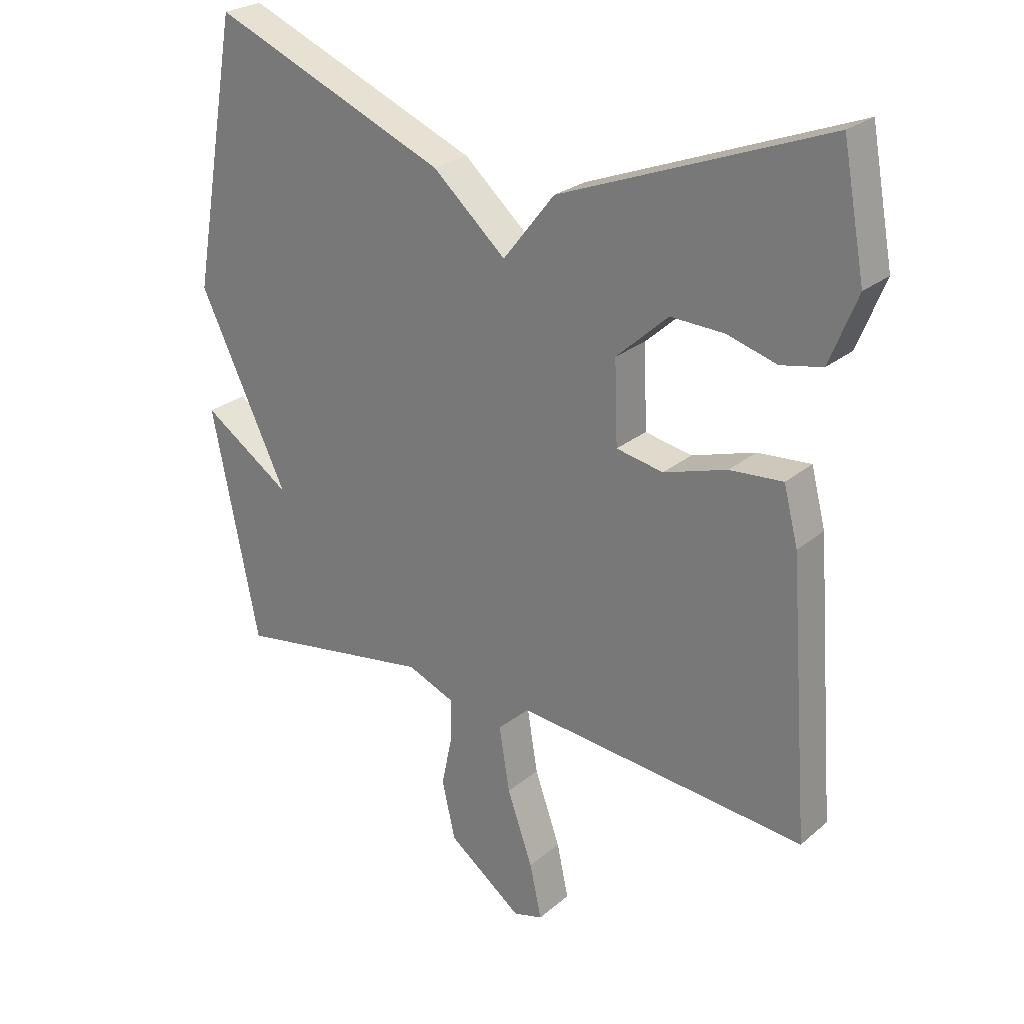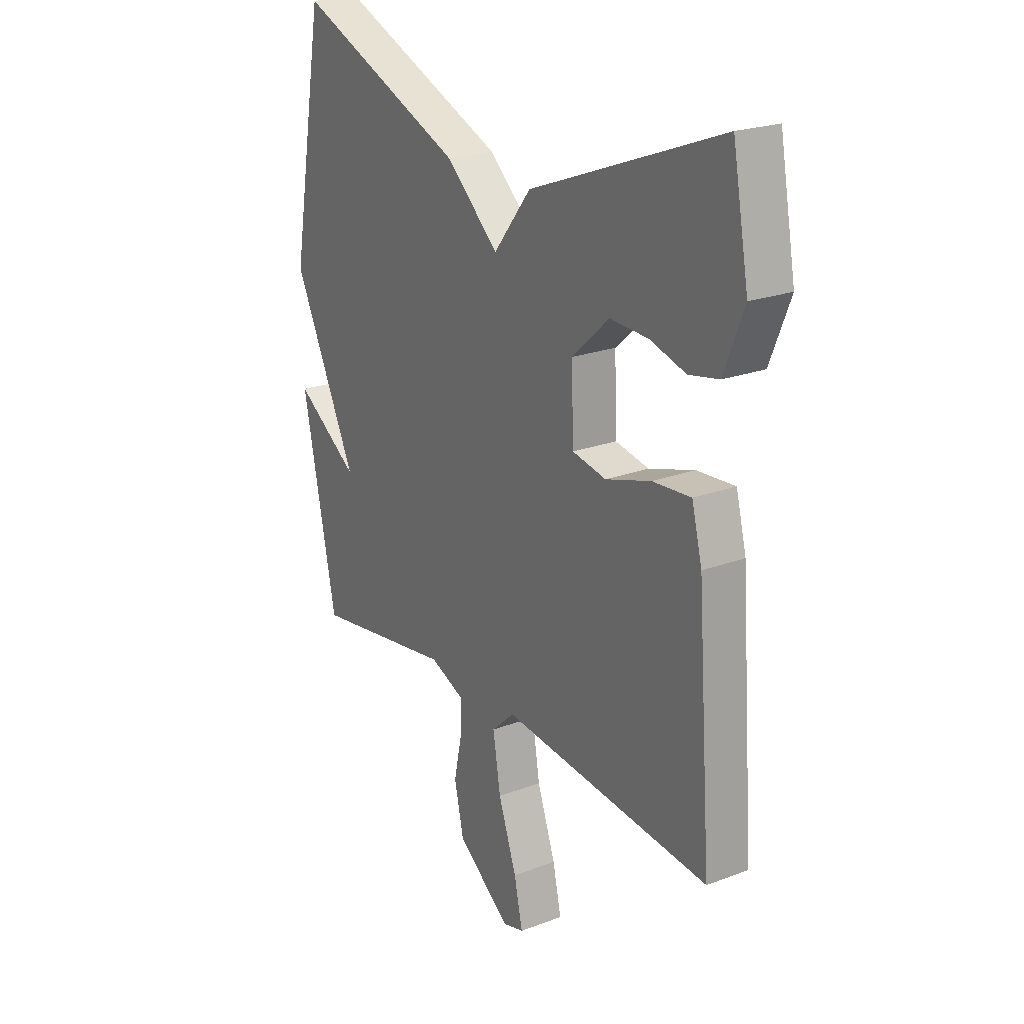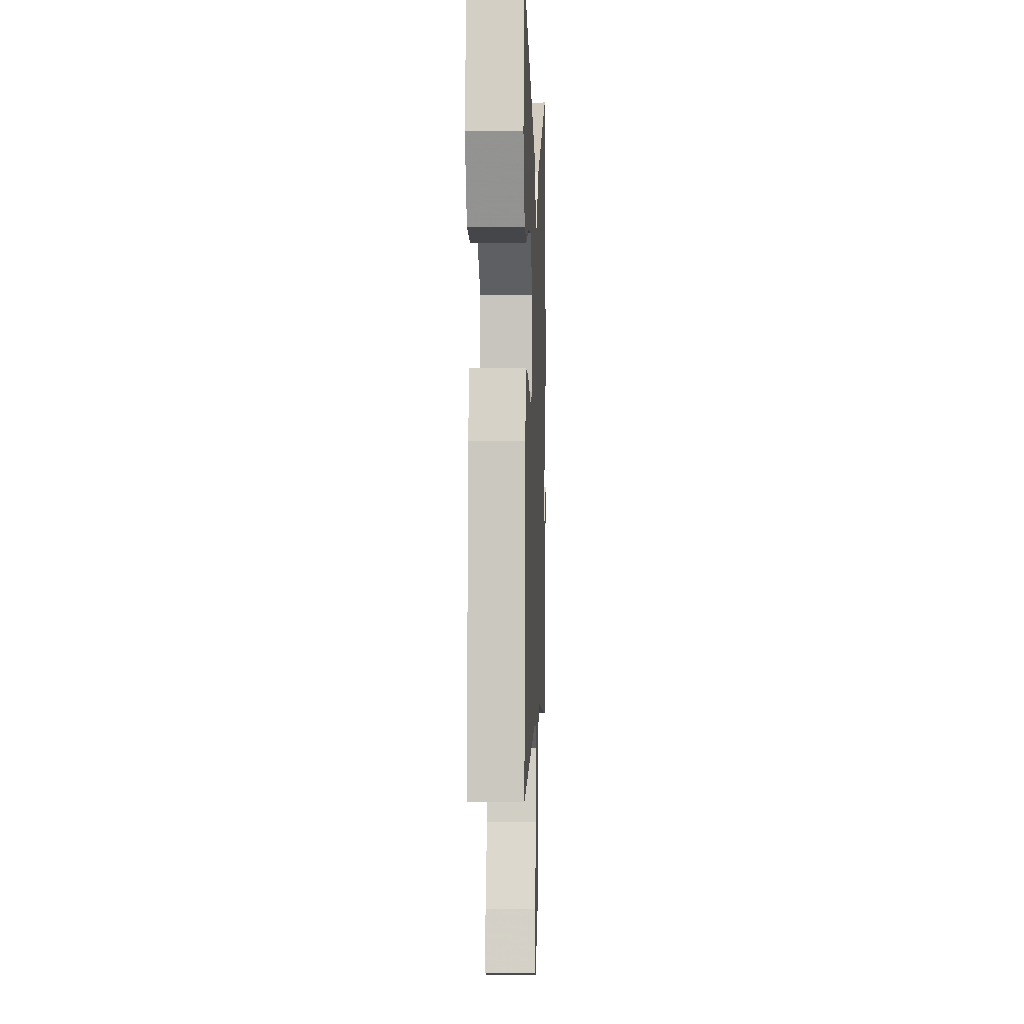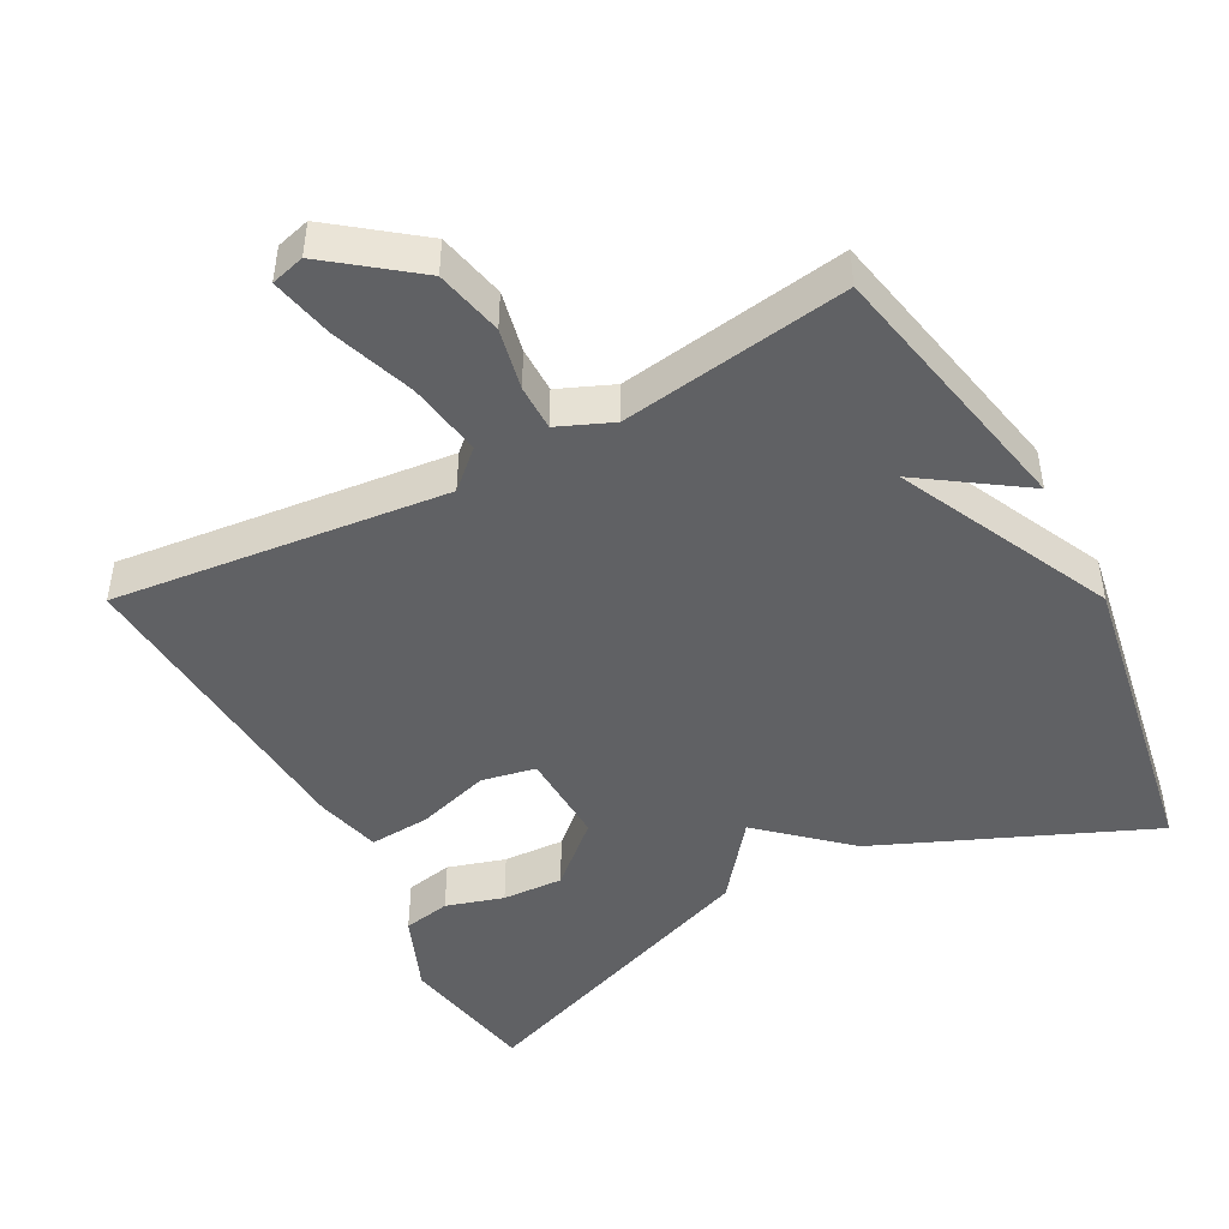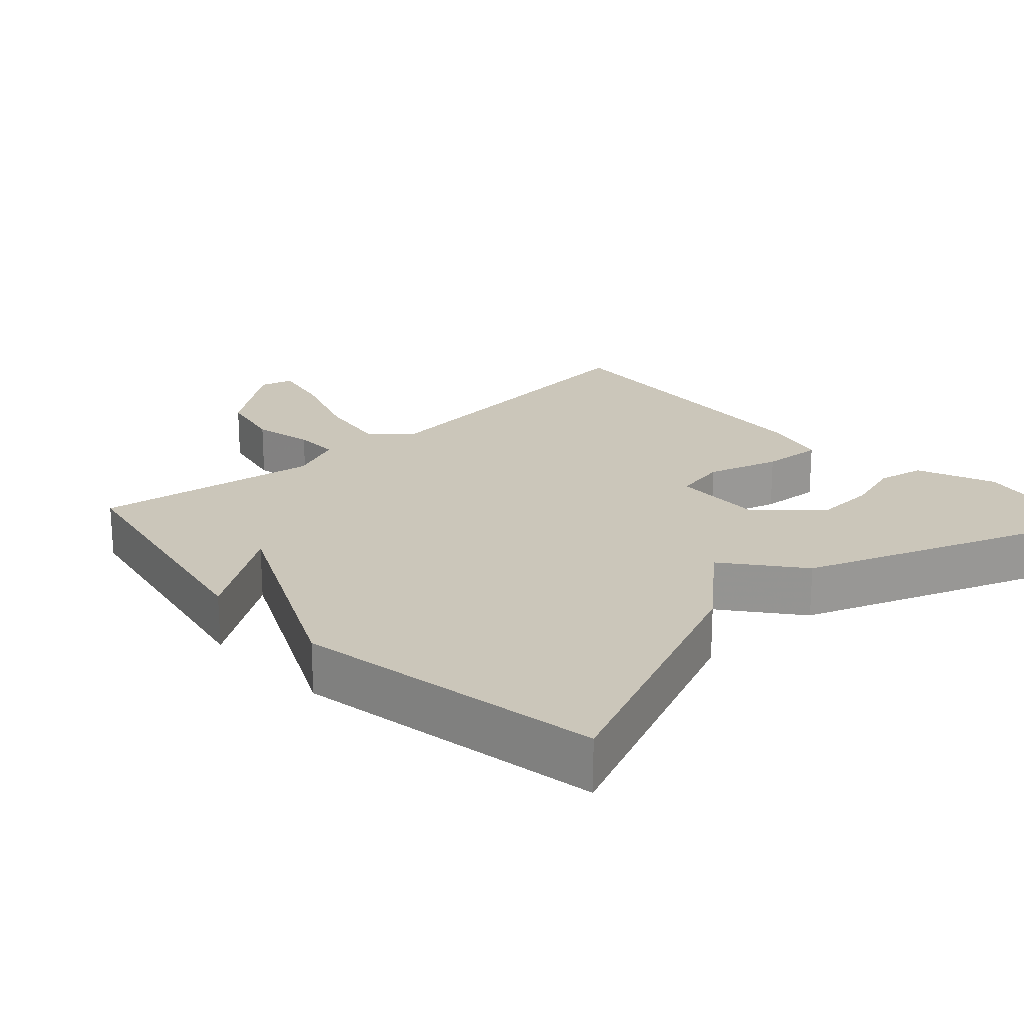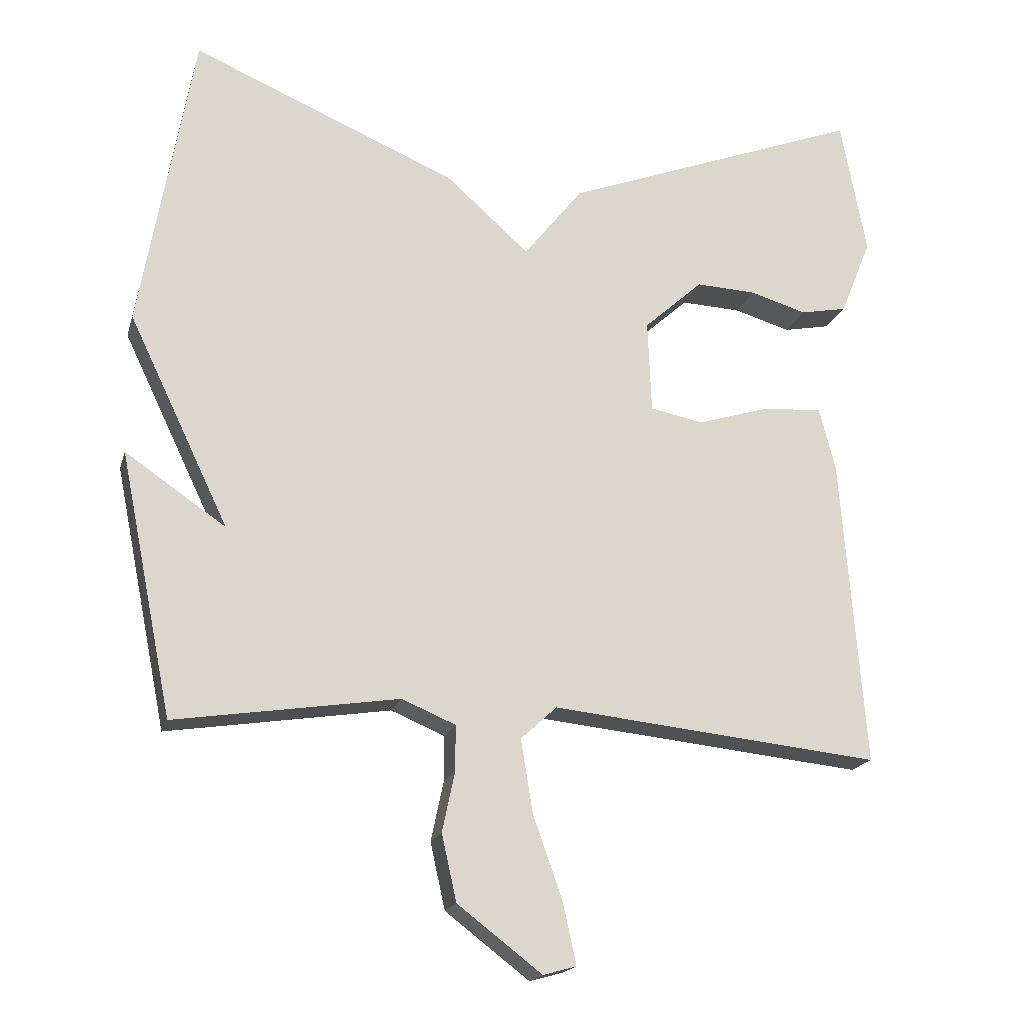
<metadata>
{"format":"obj","ext":"obj","renderer":"f3d","projection":"perspective","resolution":1024,"background":"white","views":[{"elev":25.2,"azim":37.0,"up":"+Z"},{"elev":22.4,"azim":56.9,"up":"+Z"},{"elev":1.2,"azim":92.2,"up":"+Z"},{"elev":-46.8,"azim":-151.9,"up":"+Y"},{"elev":21.2,"azim":-42.7,"up":"+Y"},{"elev":-18.3,"azim":-14.4,"up":"+Z"}]}
</metadata>
<code>
v 0.5 0.07 0.5
v 0.536 0.07 0.306
v 0.492 0.07 0.197
v 0.426 0.07 0.184
v 0.346 0.07 0.208
v 0.261 0.07 0.212
v 0.178 0.07 0.137
v 0.183 0.07 0.006
v 0.258 0.07 -0.009
v 0.359 0.07 0.022
v 0.444 0.07 0.028
v 0.467 0.07 -0.062
v 0.5 0.07 -0.5
v 0.035 0.07 -0.451
v -0.016 0.07 -0.498
v 0.001 0.07 -0.602
v 0.042 0.07 -0.718
v 0.061 0.07 -0.805
v 0.014 0.07 -0.818
v -0.105 0.07 -0.727
v -0.126 0.07 -0.633
v -0.108 0.07 -0.548
v -0.108 0.07 -0.484
v -0.184 0.07 -0.452
v -0.5 0.07 -0.5
v -0.575 0.07 -0.129
v -0.433 0.07 -0.226
v -0.575 0.07 0.071
v -0.5 0.07 0.5
v -0.124 0.07 0.34
v -0.007 0.07 0.235
v 0.076 0.07 0.34
v 0.5 0 0.5
v 0.536 0 0.306
v 0.492 0 0.197
v 0.426 0 0.184
v 0.346 0 0.208
v 0.261 0 0.212
v 0.178 0 0.137
v 0.183 0 0.006
v 0.258 0 -0.009
v 0.359 0 0.022
v 0.444 0 0.028
v 0.467 0 -0.062
v 0.5 0 -0.5
v 0.035 0 -0.451
v -0.016 0 -0.498
v 0.001 0 -0.602
v 0.042 0 -0.718
v 0.061 0 -0.805
v 0.014 0 -0.818
v -0.105 0 -0.727
v -0.126 0 -0.633
v -0.108 0 -0.548
v -0.108 0 -0.484
v -0.184 0 -0.452
v -0.5 0 -0.5
v -0.575 0 -0.129
v -0.433 0 -0.226
v -0.575 0 0.071
v -0.5 0 0.5
v -0.124 0 0.34
v -0.007 0 0.235
v 0.076 0 0.34
f 1 2 3
f 32 1 3
f 31 32 3
f 29 30 31
f 28 29 31
f 27 28 31
f 24 25 26 27
f 23 24 27 31
f 22 23 31
f 20 21 22
f 19 20 22
f 18 19 22
f 17 18 22
f 16 17 22
f 15 16 22
f 14 15 22 31
f 12 13 14
f 11 12 14
f 10 11 14
f 9 10 14
f 8 9 14
f 7 8 14 31
f 6 7 31
f 5 6 31
f 3 4 5
f 3 5 31
f 35 34 33
f 35 33 64
f 35 64 63
f 63 62 61
f 63 61 60
f 63 60 59
f 59 58 57 56
f 63 59 56 55
f 63 55 54
f 54 53 52
f 54 52 51
f 54 51 50
f 54 50 49
f 54 49 48
f 54 48 47
f 63 54 47 46
f 46 45 44
f 46 44 43
f 46 43 42
f 46 42 41
f 46 41 40
f 63 46 40 39
f 63 39 38
f 63 38 37
f 37 36 35
f 63 37 35
f 1 33 34 2
f 2 34 35 3
f 3 35 36 4
f 4 36 37 5
f 5 37 38 6
f 6 38 39 7
f 7 39 40 8
f 8 40 41 9
f 9 41 42 10
f 10 42 43 11
f 11 43 44 12
f 12 44 45 13
f 13 45 46 14
f 14 46 47 15
f 15 47 48 16
f 16 48 49 17
f 17 49 50 18
f 18 50 51 19
f 19 51 52 20
f 20 52 53 21
f 21 53 54 22
f 22 54 55 23
f 23 55 56 24
f 24 56 57 25
f 25 57 58 26
f 26 58 59 27
f 27 59 60 28
f 28 60 61 29
f 29 61 62 30
f 30 62 63 31
f 31 63 64 32
f 32 64 33 1

</code>
